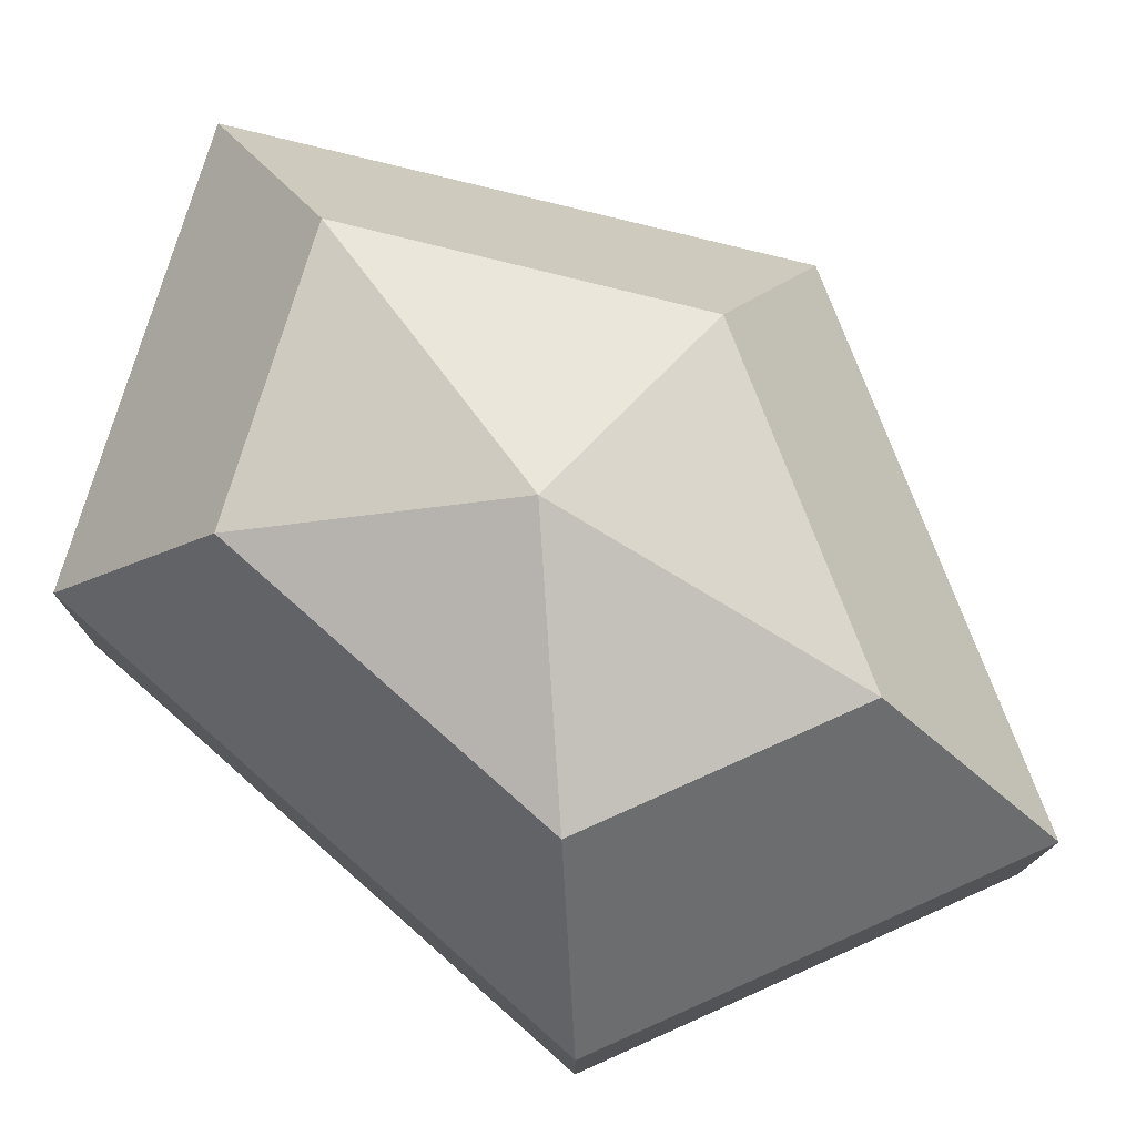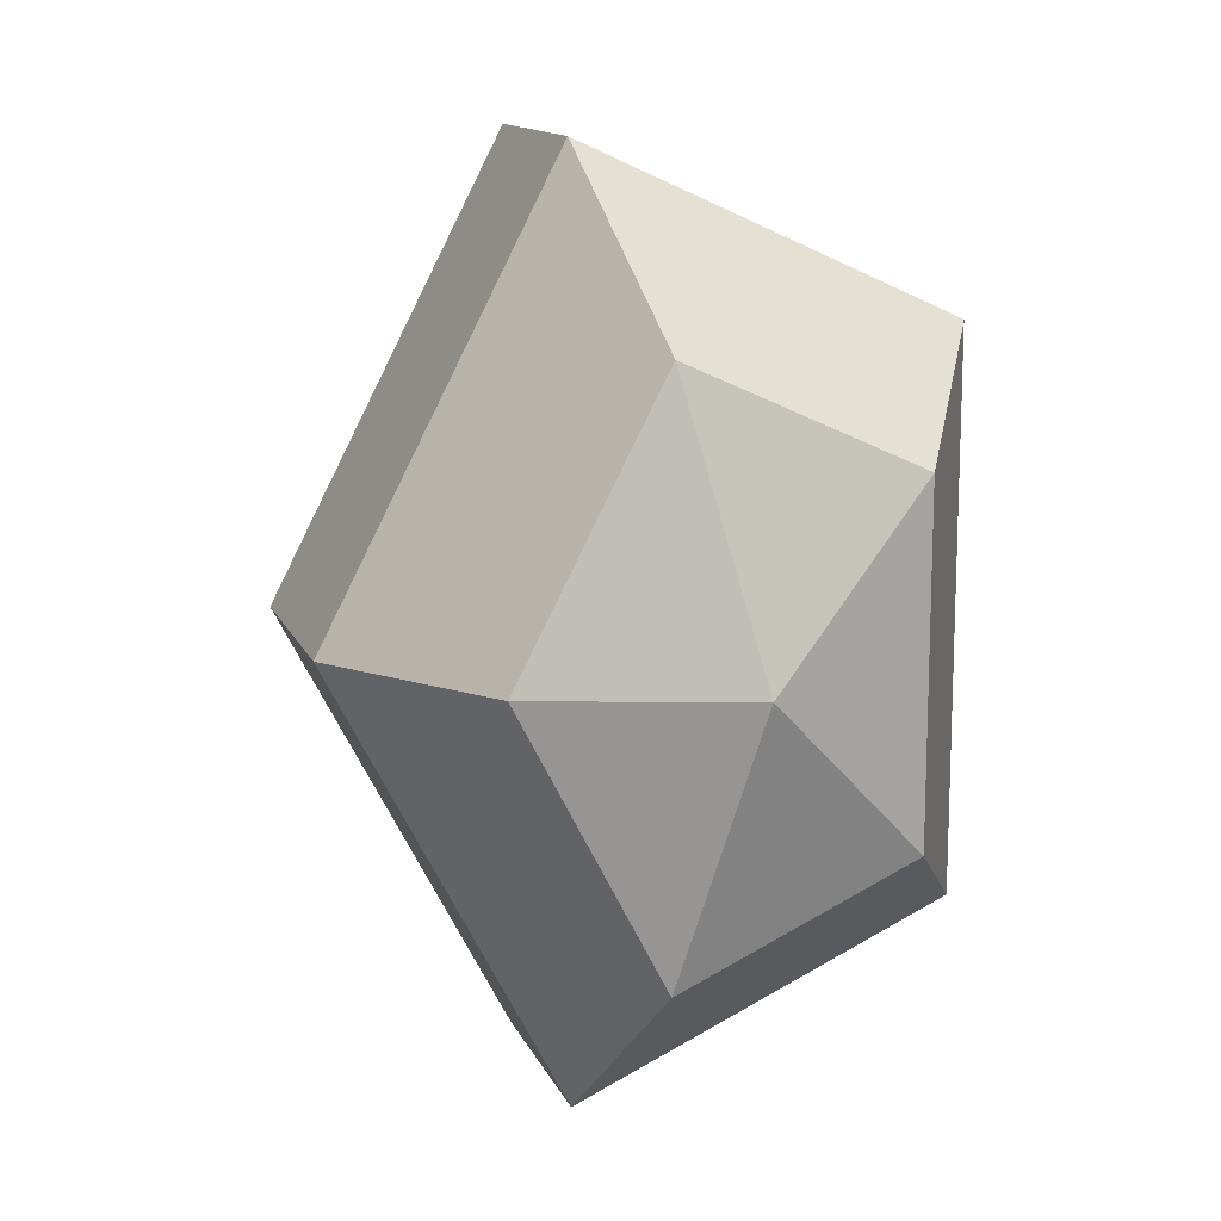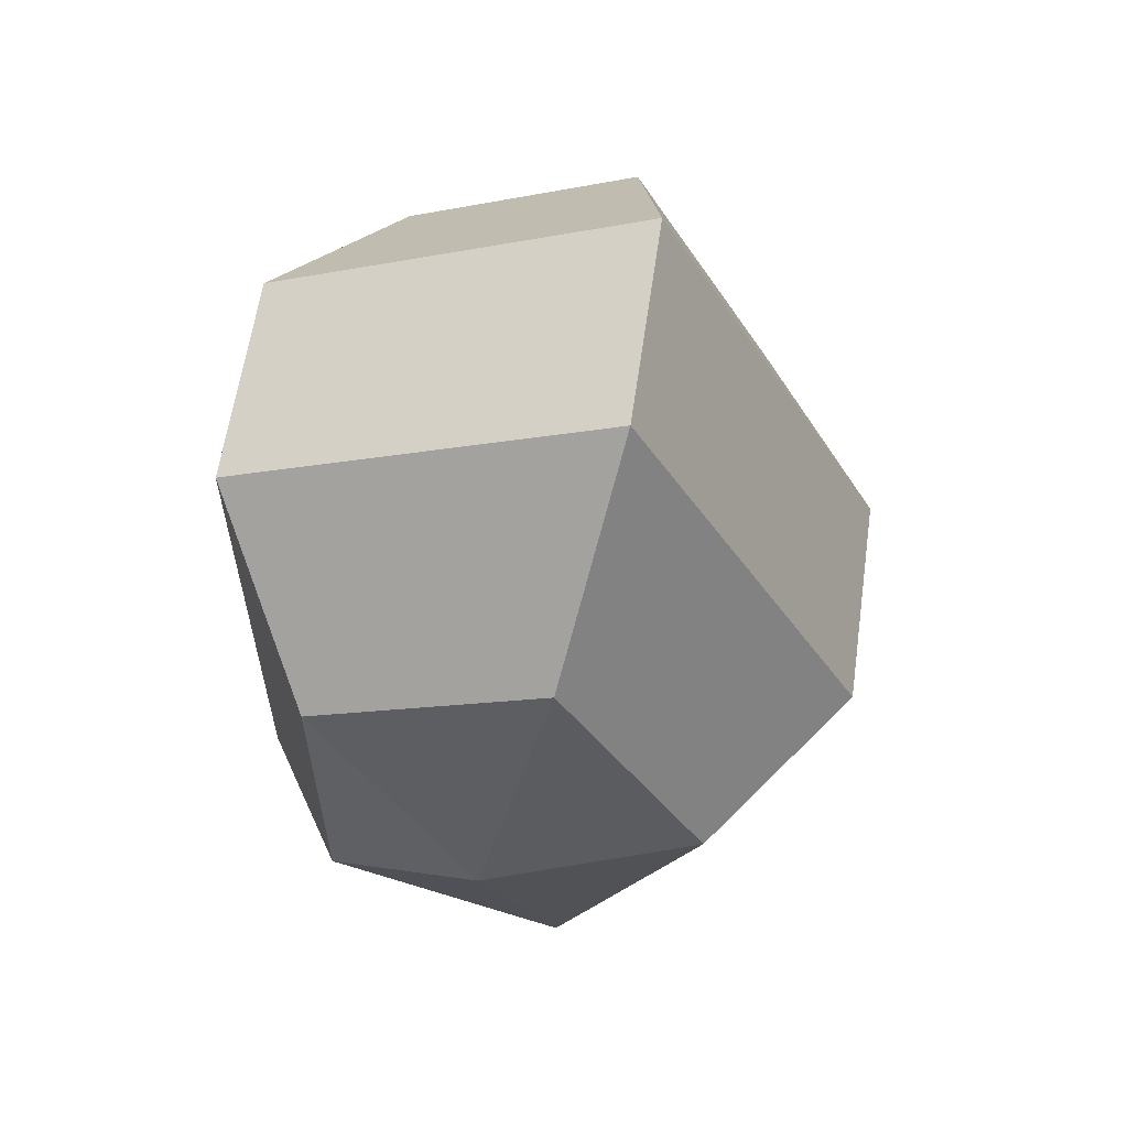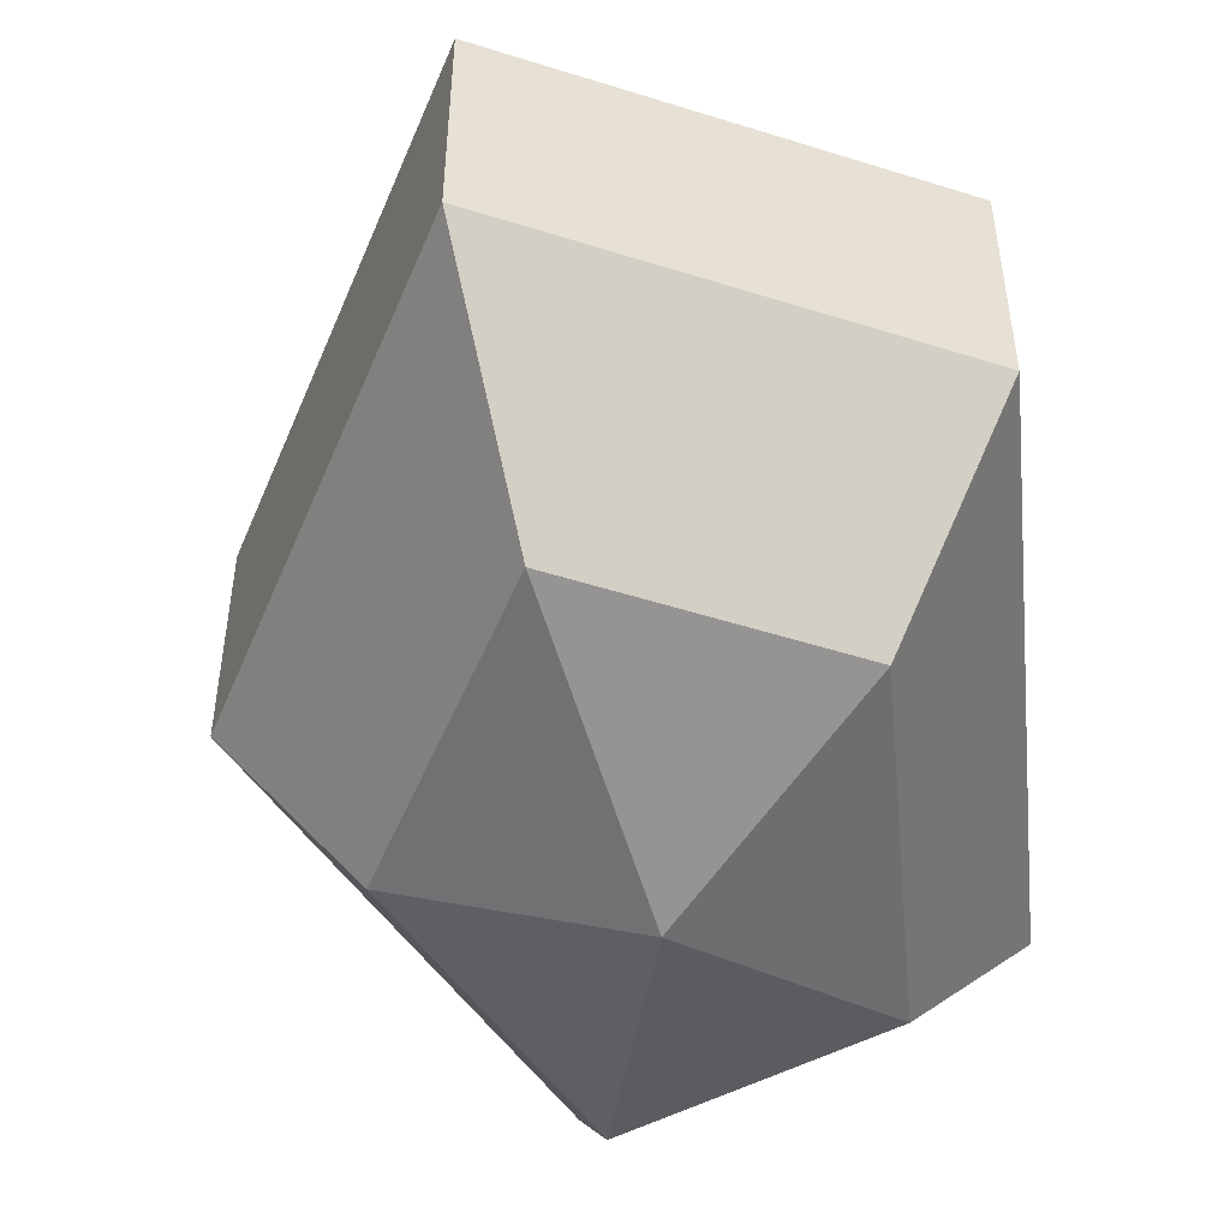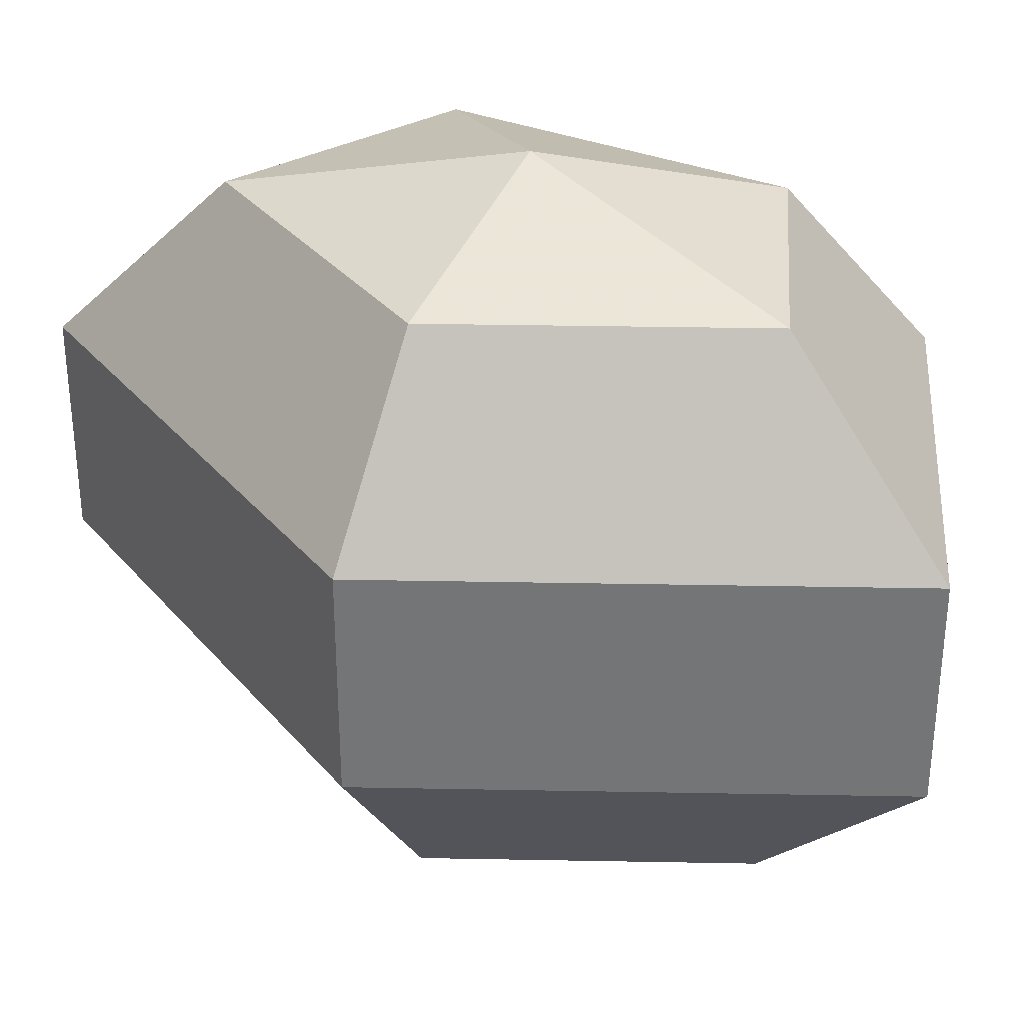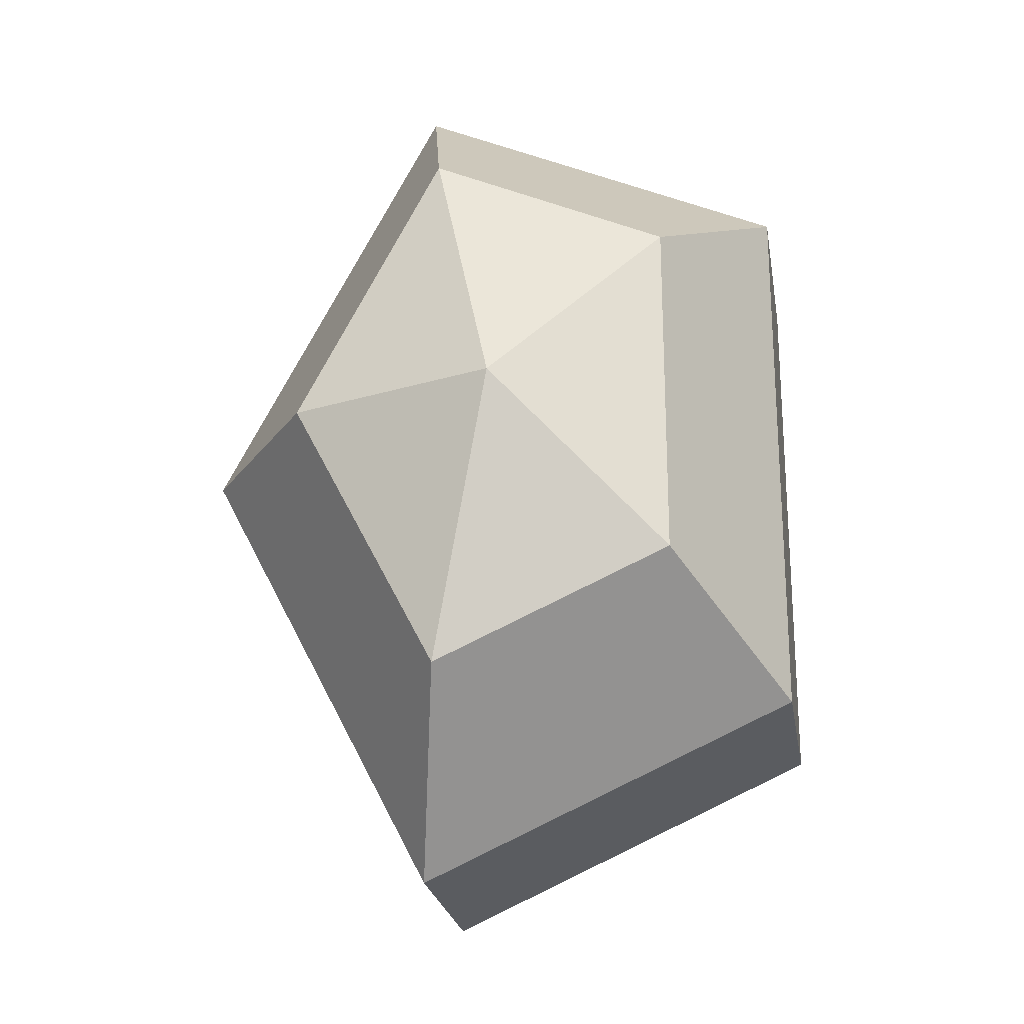
<metadata>
{"format":"obj","ext":"obj","renderer":"f3d","projection":"perspective","resolution":1024,"background":"white","views":[{"elev":77.6,"azim":131.5,"up":"+Z"},{"elev":13.3,"azim":-17.0,"up":"+Y"},{"elev":60.7,"azim":-171.9,"up":"+Y"},{"elev":-50.9,"azim":5.4,"up":"+Z"},{"elev":33.4,"azim":-61.1,"up":"+Z"},{"elev":-23.4,"azim":9.2,"up":"+Y"}]}
</metadata>
<code>
v 178 69 184.5
v 178 69 184.5
v 178 69 184.5
v 178 69 184.5
v 178 69 184.5
v 178 69 184.5
v 174.2 69 185.7
v 176.8 63.91 185.7
v 181.1 65.86 185.7
v 181.1 72.14 185.7
v 176.8 74.09 185.7
v 174.2 69 185.7
v 171.8 69 189
v 176.1 60.77 189
v 183 63.91 189
v 183 74.09 189
v 176.1 77.23 189
v 171.8 69 189
v 171.8 69 193
v 176.1 60.77 193
v 183 63.91 193
v 183 74.09 193
v 176.1 77.23 193
v 171.8 69 193
v 174.2 69 196.3
v 176.8 63.91 196.3
v 181.1 65.86 196.3
v 181.1 72.14 196.3
v 176.8 74.09 196.3
v 174.2 69 196.3
v 178 69 197.5
v 178 69 197.5
v 178 69 197.5
v 178 69 197.5
v 178 69 197.5
v 178 69 197.5
g foo
f 8 7 1
f 9 8 2
f 10 9 3
f 11 10 4
f 12 11 5
f 14 13 7
f 15 14 8
f 16 15 9
f 17 16 10
f 18 17 11
f 20 19 13
f 21 20 14
f 22 21 15
f 23 22 16
f 24 23 17
f 26 25 19
f 27 26 20
f 28 27 21
f 29 28 22
f 30 29 23
f 32 31 25
f 33 32 26
f 34 33 27
f 35 34 28
f 36 35 29
f 2 8 1
f 3 9 2
f 4 10 3
f 5 11 4
f 6 12 5
f 8 14 7
f 9 15 8
f 10 16 9
f 11 17 10
f 12 18 11
f 14 20 13
f 15 21 14
f 16 22 15
f 17 23 16
f 18 24 17
f 20 26 19
f 21 27 20
f 22 28 21
f 23 29 22
f 24 30 23
f 26 32 25
f 27 33 26
f 28 34 27
f 29 35 28
f 30 36 29
g

</code>
